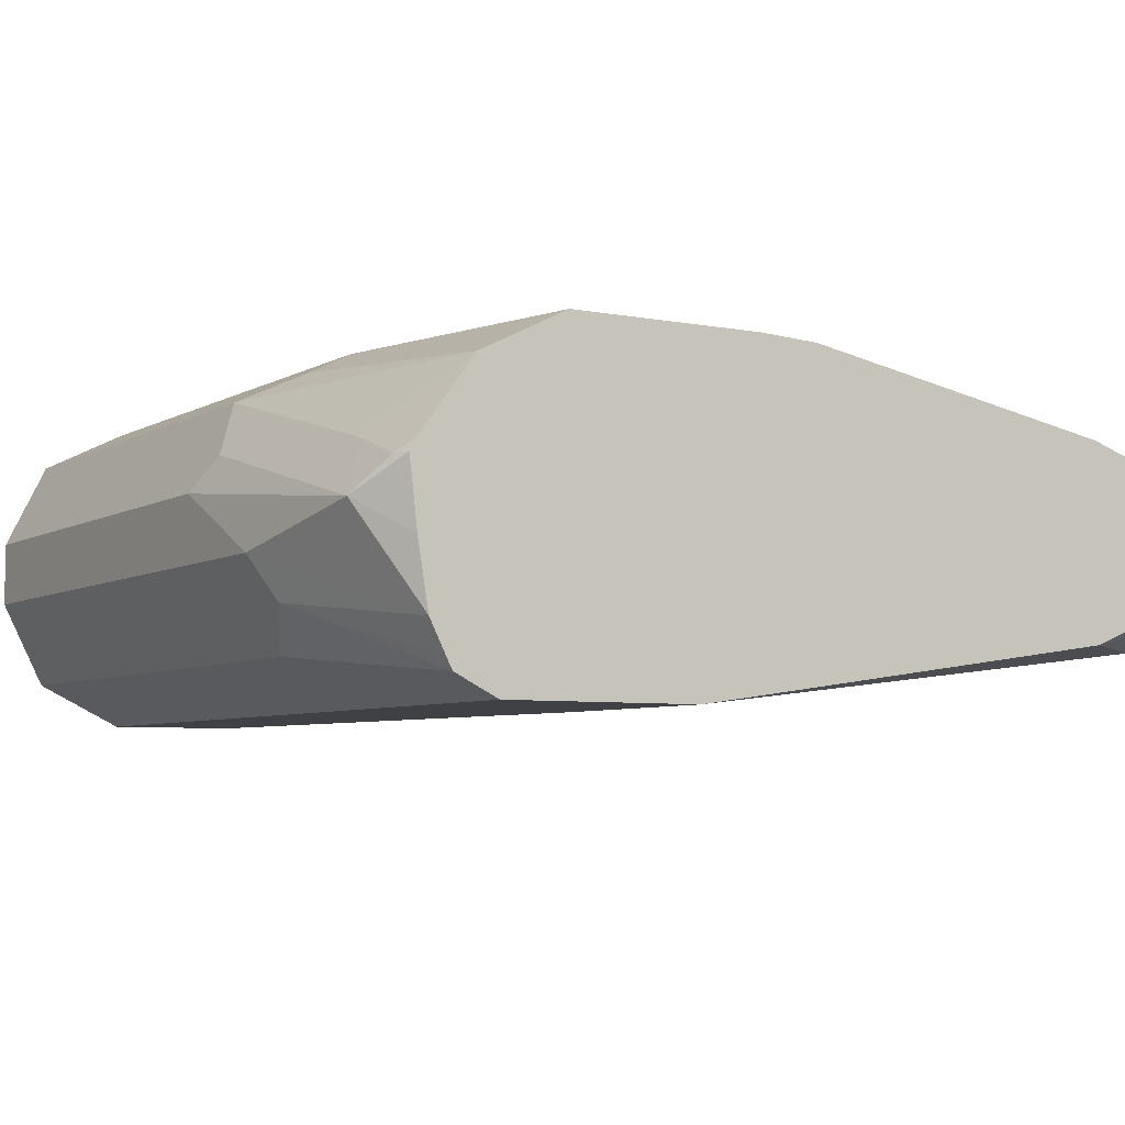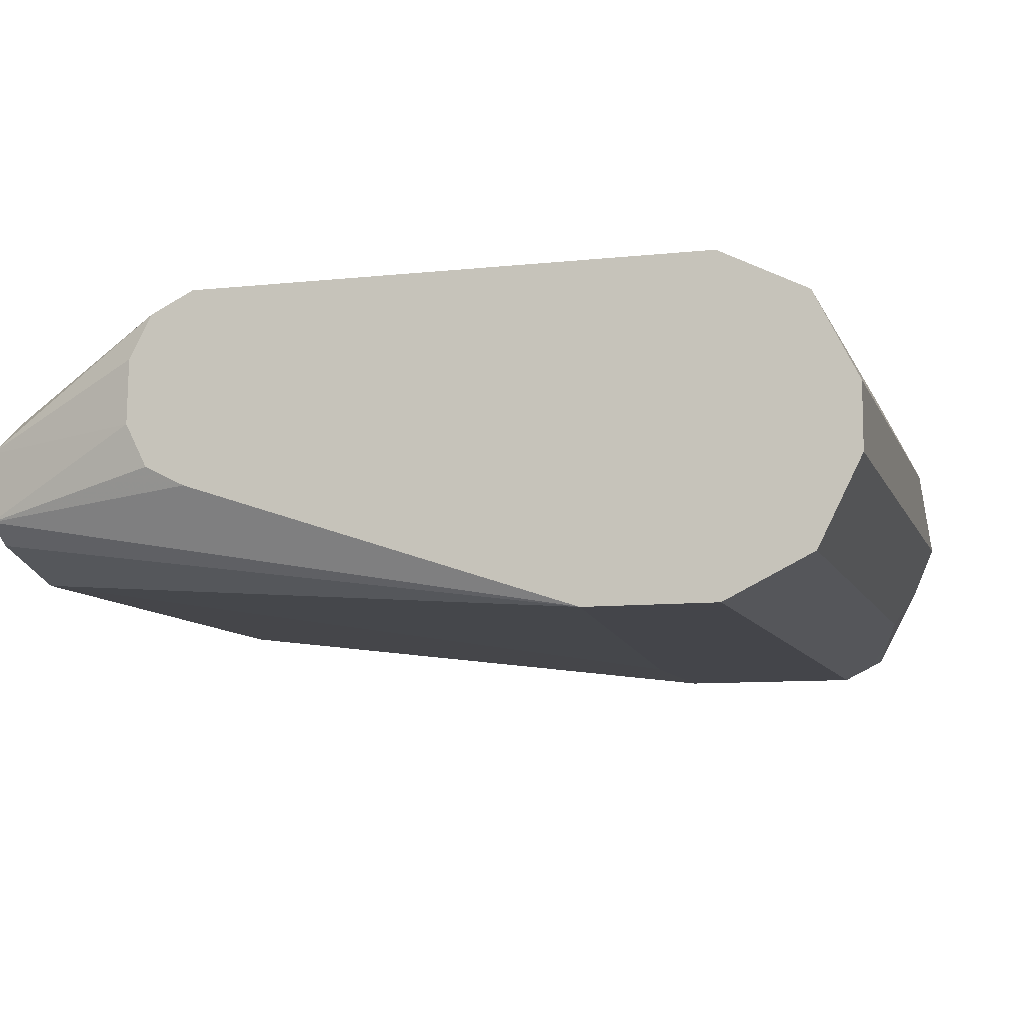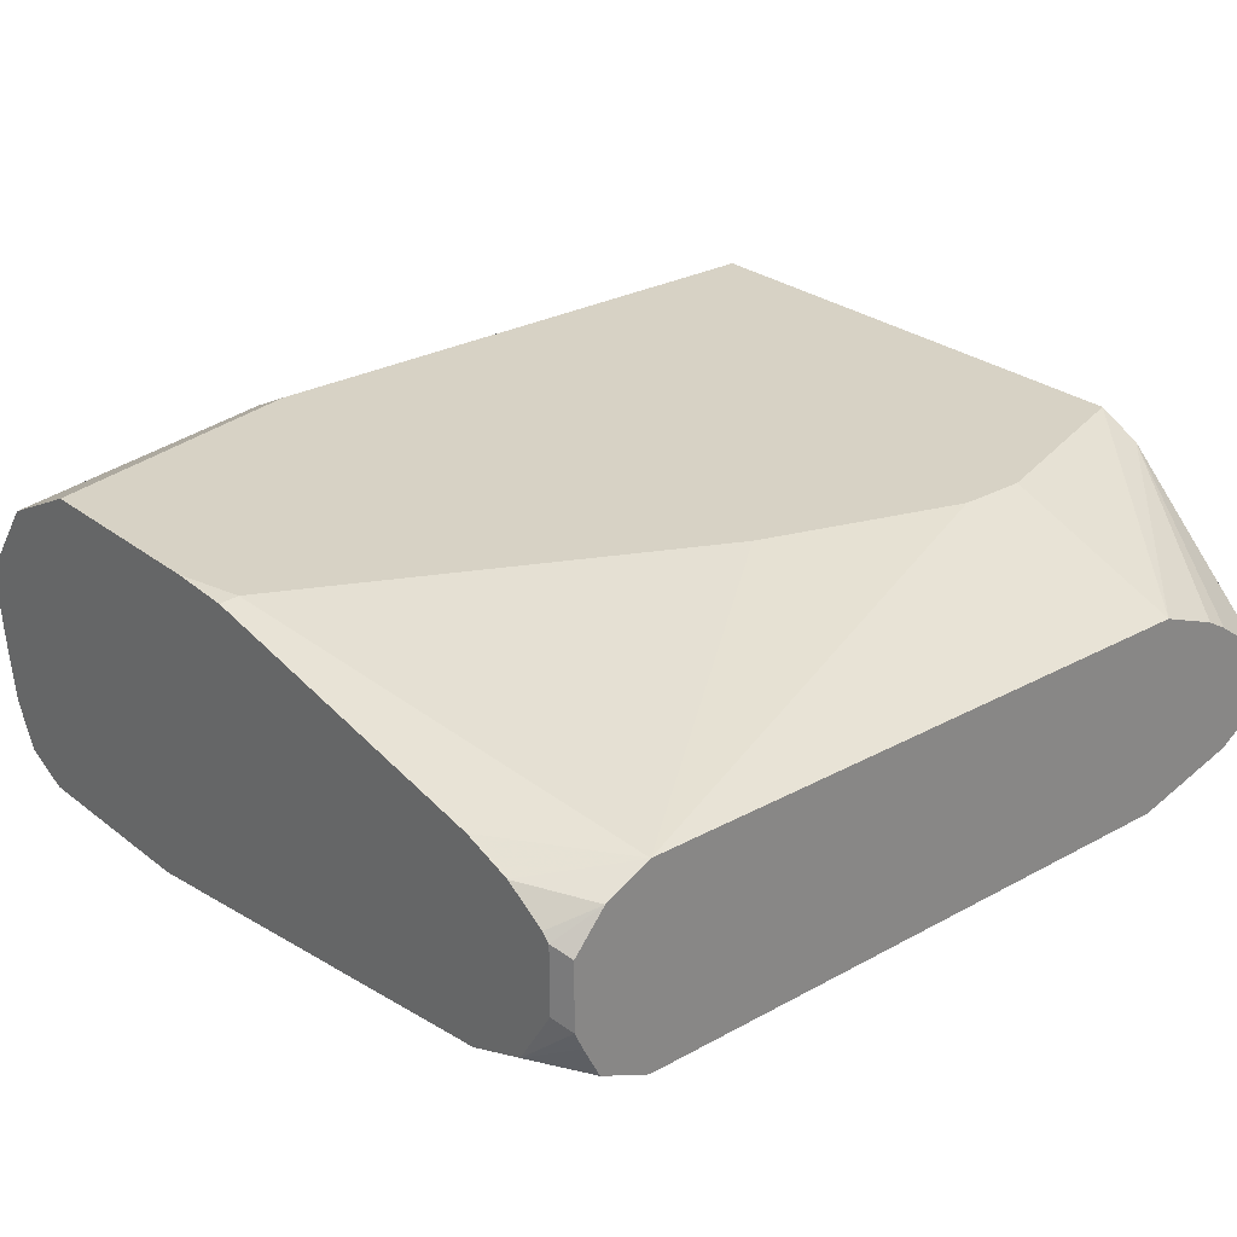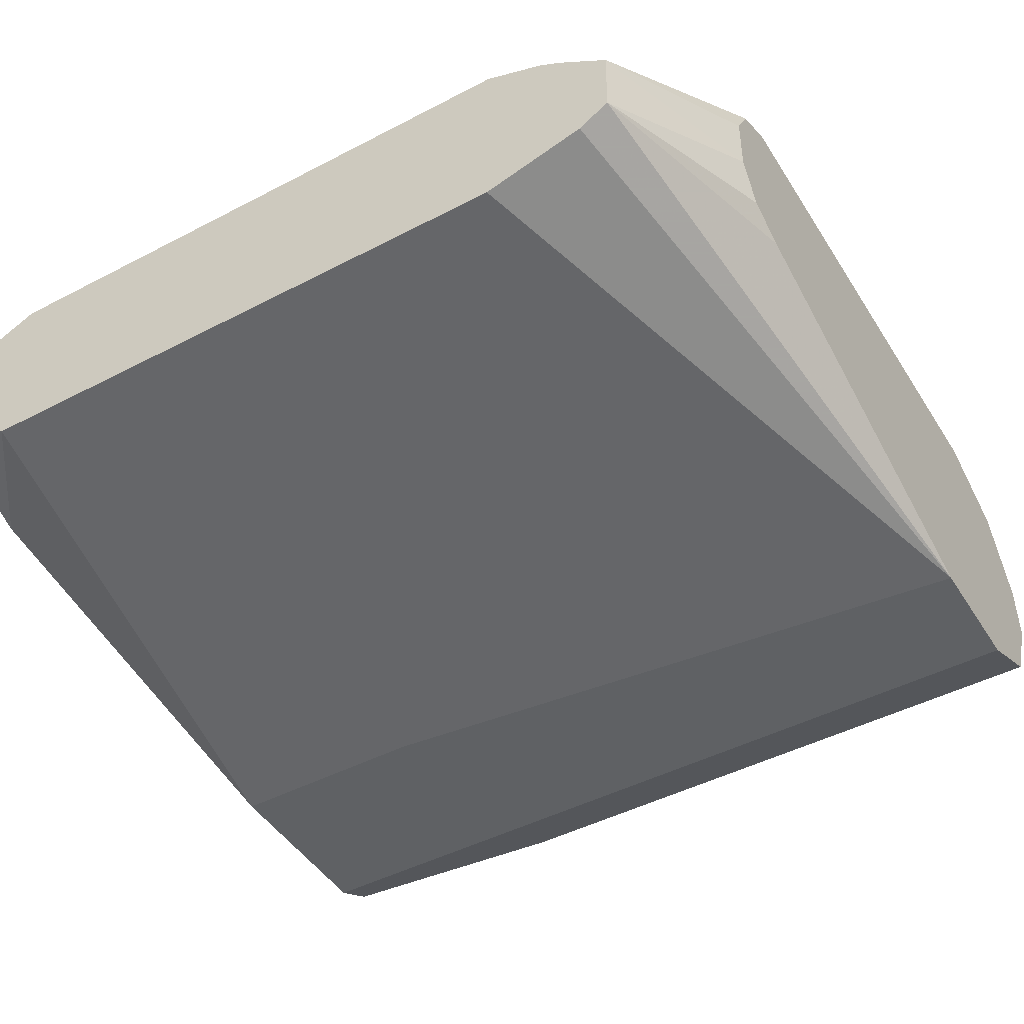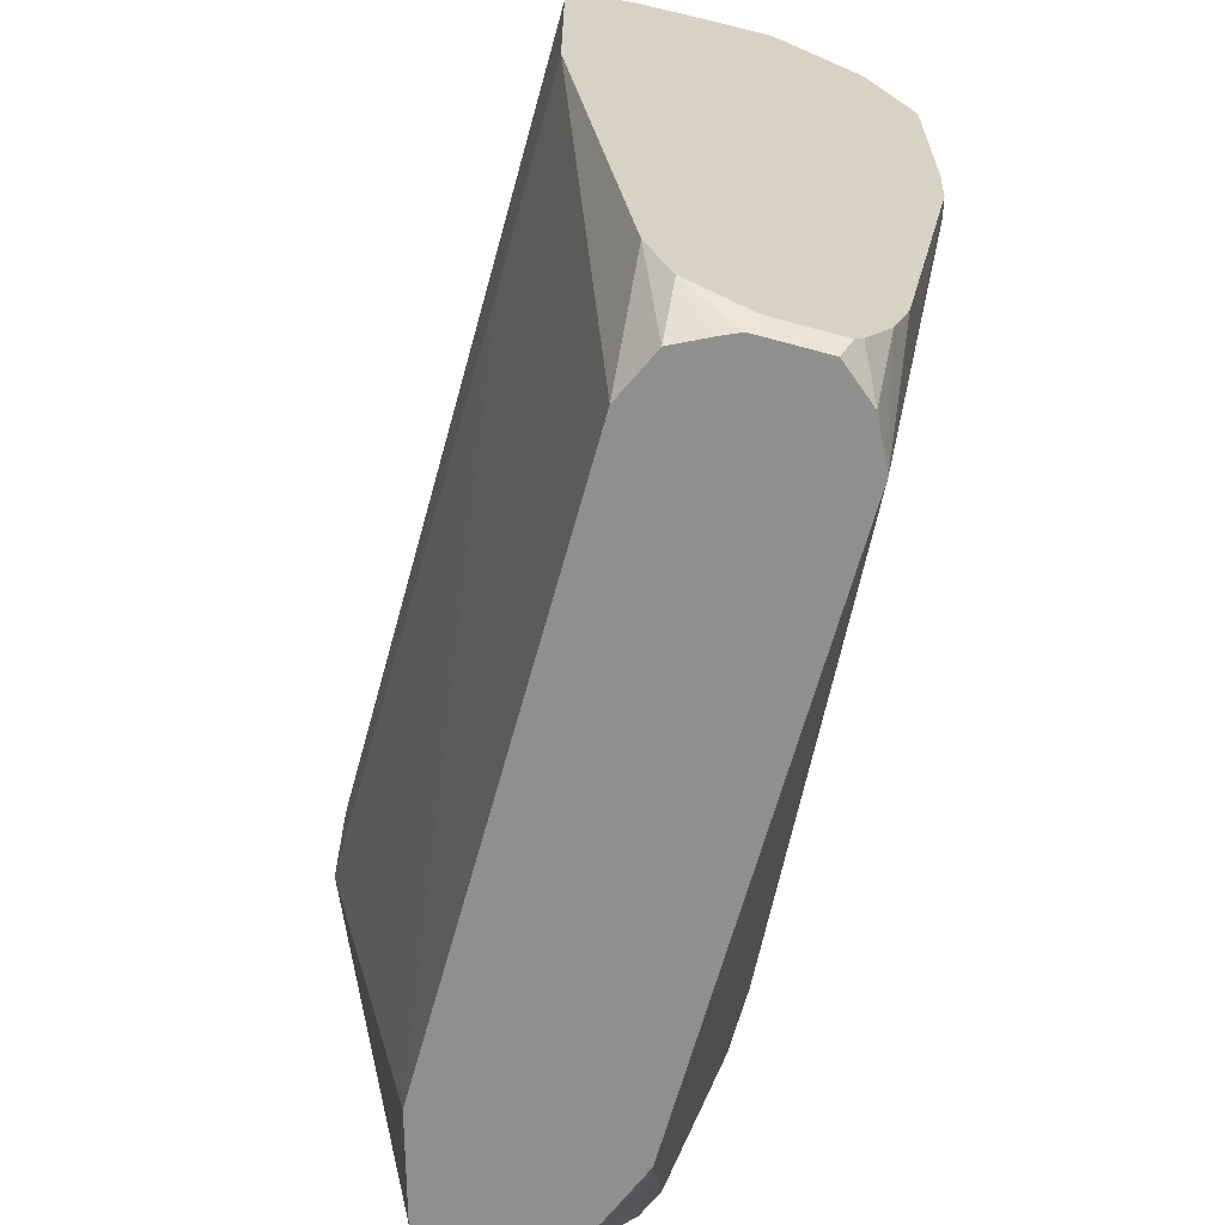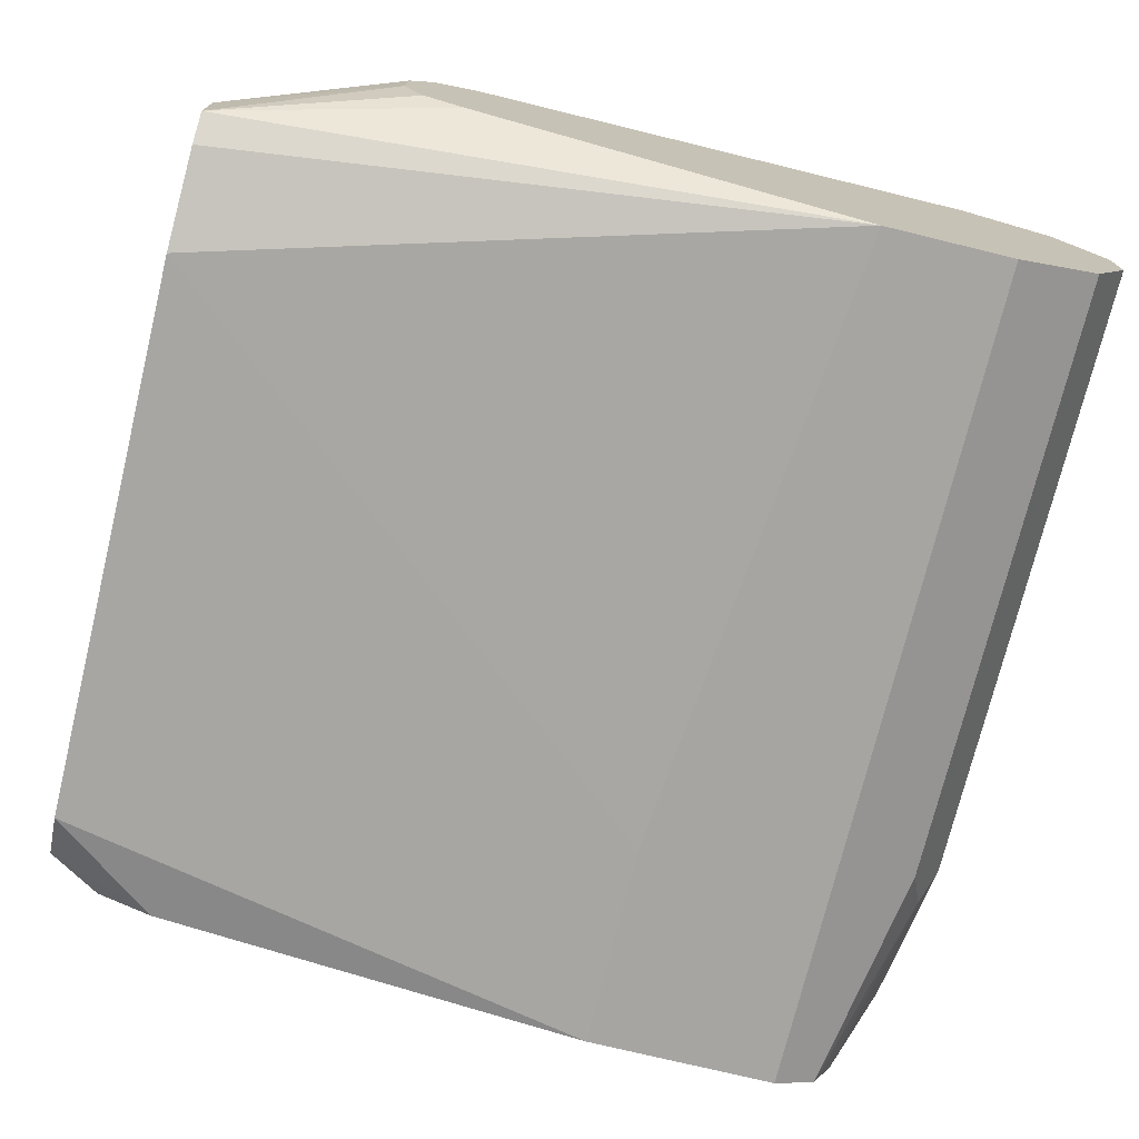
<metadata>
{"format":"obj","ext":"obj","renderer":"f3d","projection":"perspective","resolution":1024,"background":"white","views":[{"elev":-5.6,"azim":-121.1,"up":"+Z"},{"elev":-9.2,"azim":106.0,"up":"+Z"},{"elev":27.5,"azim":-40.2,"up":"+Z"},{"elev":-46.5,"azim":30.7,"up":"+Z"},{"elev":-65.1,"azim":-105.4,"up":"+Y"},{"elev":-73.9,"azim":76.3,"up":"+Z"}]}
</metadata>
<code>
v -0.001777 0.5705 0.5433
v -0.2716 0.5705 0.5433
v -0.001777 0.5705 0.5705
v -0.001777 0.5523 0.5071
v -0.3396 0.5637 0.5569
v -0.2173 0.5705 0.5705
v -0.2807 0.5614 0.5252
v -0.3602 0.5433 0.5162
v -0.001777 0.5608 0.5898
v -0.2626 0.5523 0.5071
v -0.001777 0.5415 0.5017
v -0.3531 0.5535 0.5705
v -0.326 0.5523 0.5795
v -0.2309 0.5637 0.5841
v -0.3602 0.5478 0.5433
v -0.3602 0.5509 0.5705
v -0.3602 0.5342 0.498
v -0.3602 0.5363 0.5022
v -0.2173 0.5523 0.6067
v -0.001777 0.5523 0.6067
v -0.3602 0.5301 0.496
v -0.001777 0.5161 0.489
v -0.3602 0.5485 0.5751
v -0.3602 0.5252 0.6067
v -0.2445 0.5342 0.6157
v -0.001777 0.5512 0.6073
v -0.3602 0.5161 0.489
v -0.001777 0.4618 0.489
v -0.3602 0.489 0.6248
v -0.2445 0.5161 0.6248
v -0.001777 0.5331 0.6163
v -0.3602 0.4346 0.489
v -0.2716 0.4346 0.489
v -0.001777 0.2969 0.5438
v -0.02682 0.1968 0.5367
v -0.03938 0.1968 0.5283
v -0.08151 0.1968 0.5162
v -0.3602 0.4075 0.6248
v -0.001777 0.5161 0.6248
v -0.326 0.1968 0.5162
v -0.3602 0.2445 0.5162
v -0.001777 0.2799 0.5522
v -0.001777 0.2708 0.5705
v -0.02644 0.1968 0.5664
v -0.3602 0.3818 0.6234
v -0.3531 0.3803 0.6248
v -0.001777 0.2988 0.6248
v -0.3463 0.1968 0.5255
v -0.3602 0.2197 0.526
v -0.001777 0.2713 0.5976
v -0.02644 0.1968 0.5672
v -0.3602 0.2445 0.5976
v -0.326 0.1968 0.5976
v -0.1902 0.2988 0.6248
v -0.08151 0.2717 0.6248
v -0.08151 0.1968 0.5976
v -0.001777 0.2971 0.6239
v -0.3531 0.1968 0.5392
v -0.3564 0.1968 0.5466
v -0.3602 0.2042 0.5503
v -0.001777 0.2807 0.6157
v -0.04773 0.1968 0.5825
v -0.3602 0.2242 0.5908
v -0.3392 0.1968 0.591
v -0.1087 0.2717 0.6248
v -0.05654 0.1968 0.5877
v -0.3564 0.1968 0.5738
v -0.3602 0.2042 0.5775
v -0.3602 0.2073 0.5805
v -0.3441 0.1968 0.5886
f 35 43 44
f 32 40 41
f 34 42 35
f 35 42 43
f 32 37 40
f 35 44 51
f 35 64 70
f 35 62 66
f 35 66 56
f 35 56 53
f 35 53 64
f 35 70 67
f 32 33 37
f 35 51 62
f 30 39 31
f 25 30 31
f 29 47 39
f 22 32 27
f 24 29 30
f 24 30 25
f 35 67 59
f 25 31 26
f 28 34 35
f 29 39 30
f 28 35 36
f 28 37 33
f 29 38 46
f 29 46 54
f 29 54 65
f 29 65 55
f 29 55 47
f 28 36 37
f 35 59 58
f 47 55 56
f 35 48 40
f 22 33 32
f 68 70 69
f 67 70 68
f 63 70 64
f 63 69 70
f 61 66 62
f 59 68 60
f 59 67 68
f 56 61 57
f 56 66 61
f 53 65 54
f 53 55 65
f 53 56 55
f 53 63 64
f 52 63 53
f 51 61 62
f 50 61 51
f 35 40 37
f 35 37 36
f 38 45 46
f 40 48 41
f 41 48 49
f 43 50 51
f 35 58 48
f 43 51 44
f 45 53 46
f 46 53 54
f 47 56 57
f 48 58 49
f 49 58 59
f 49 59 60
f 45 52 53
f 22 28 33
f 21 22 27
f 19 26 20
f 5 8 15
f 5 14 6
f 5 19 14
f 5 13 19
f 5 12 13
f 3 6 9
f 2 8 5
f 2 7 8
f 2 5 6
f 1 7 2
f 1 10 7
f 1 4 10
f 1 11 4
f 1 22 11
f 5 15 16
f 1 28 22
f 1 42 34
f 1 43 42
f 1 50 43
f 1 61 50
f 1 57 61
f 1 47 57
f 1 39 47
f 1 31 39
f 1 26 31
f 1 20 26
f 1 9 20
f 1 3 9
f 1 6 3
f 1 2 6
f 1 34 28
f 5 16 12
f 4 11 10
f 7 10 17
f 8 24 23
f 8 23 16
f 8 16 15
f 9 19 20
f 9 14 19
f 6 14 9
f 8 29 24
f 10 21 17
f 12 16 23
f 12 23 24
f 12 24 13
f 13 24 19
f 19 24 25
f 19 25 26
f 11 22 21
f 8 38 29
f 10 11 21
f 8 52 45
f 8 45 38
f 7 17 18
f 7 18 8
f 8 18 17
f 8 17 21
f 8 27 32
f 8 21 27
f 8 41 49
f 8 49 60
f 8 60 68
f 8 68 69
f 8 69 63
f 8 63 52
f 8 32 41

</code>
